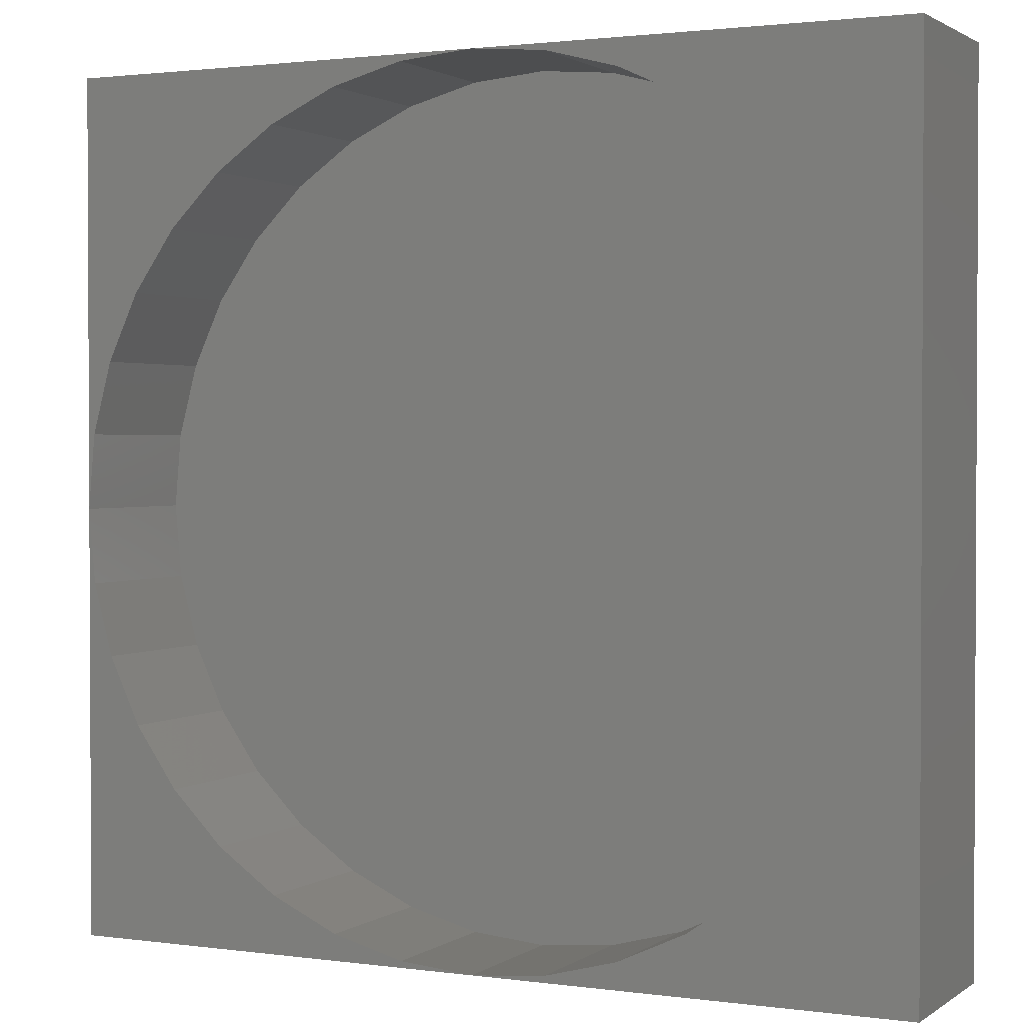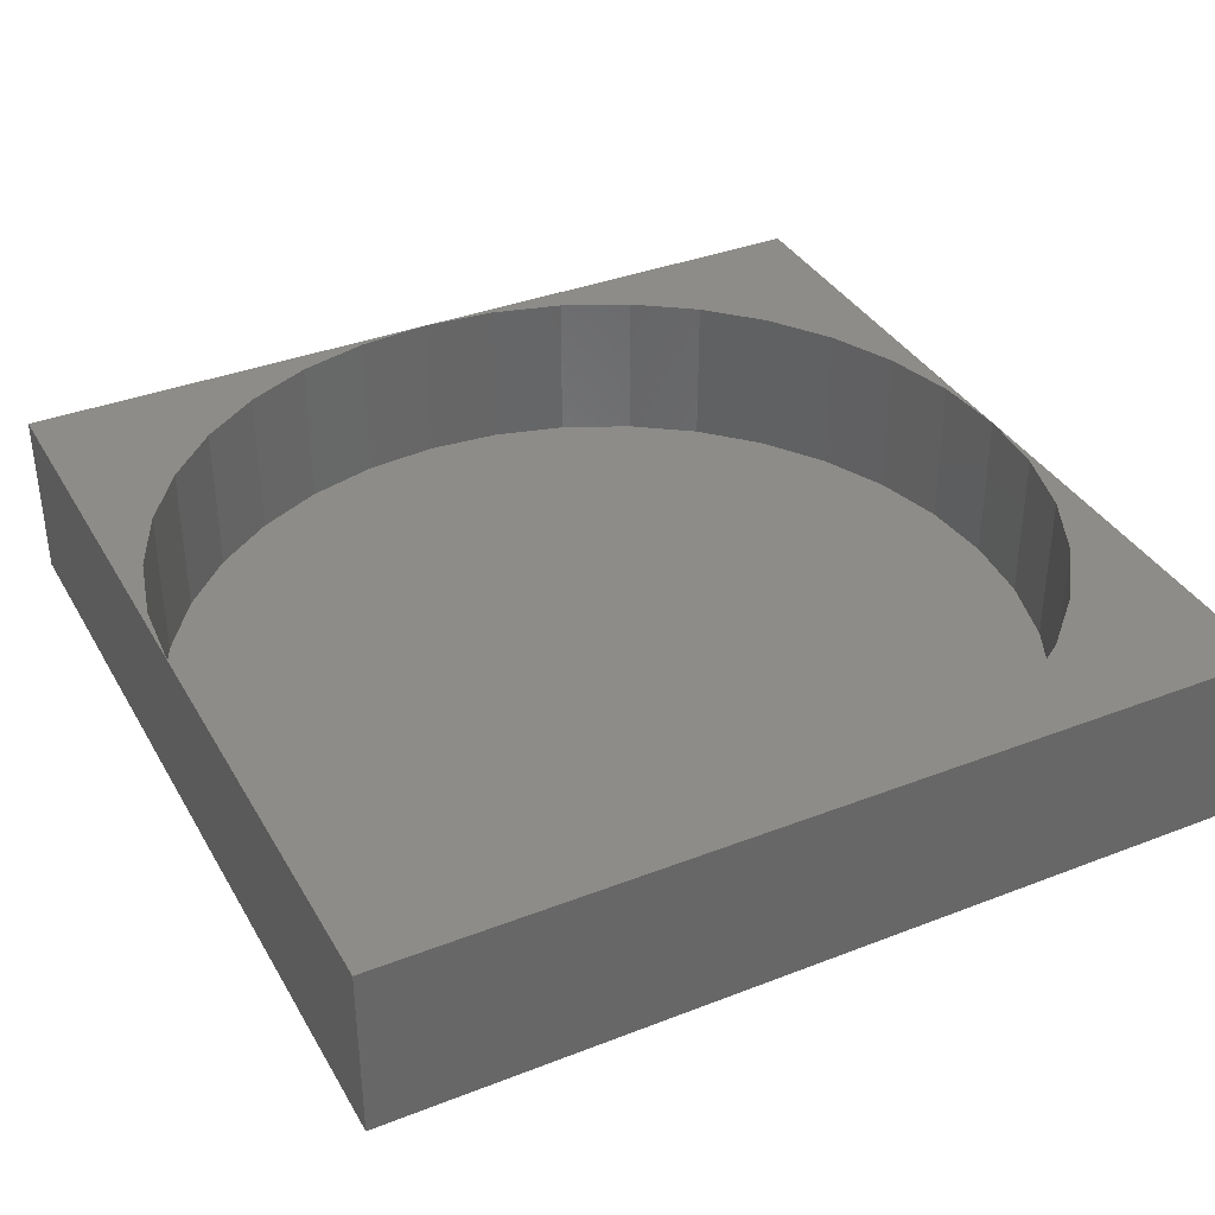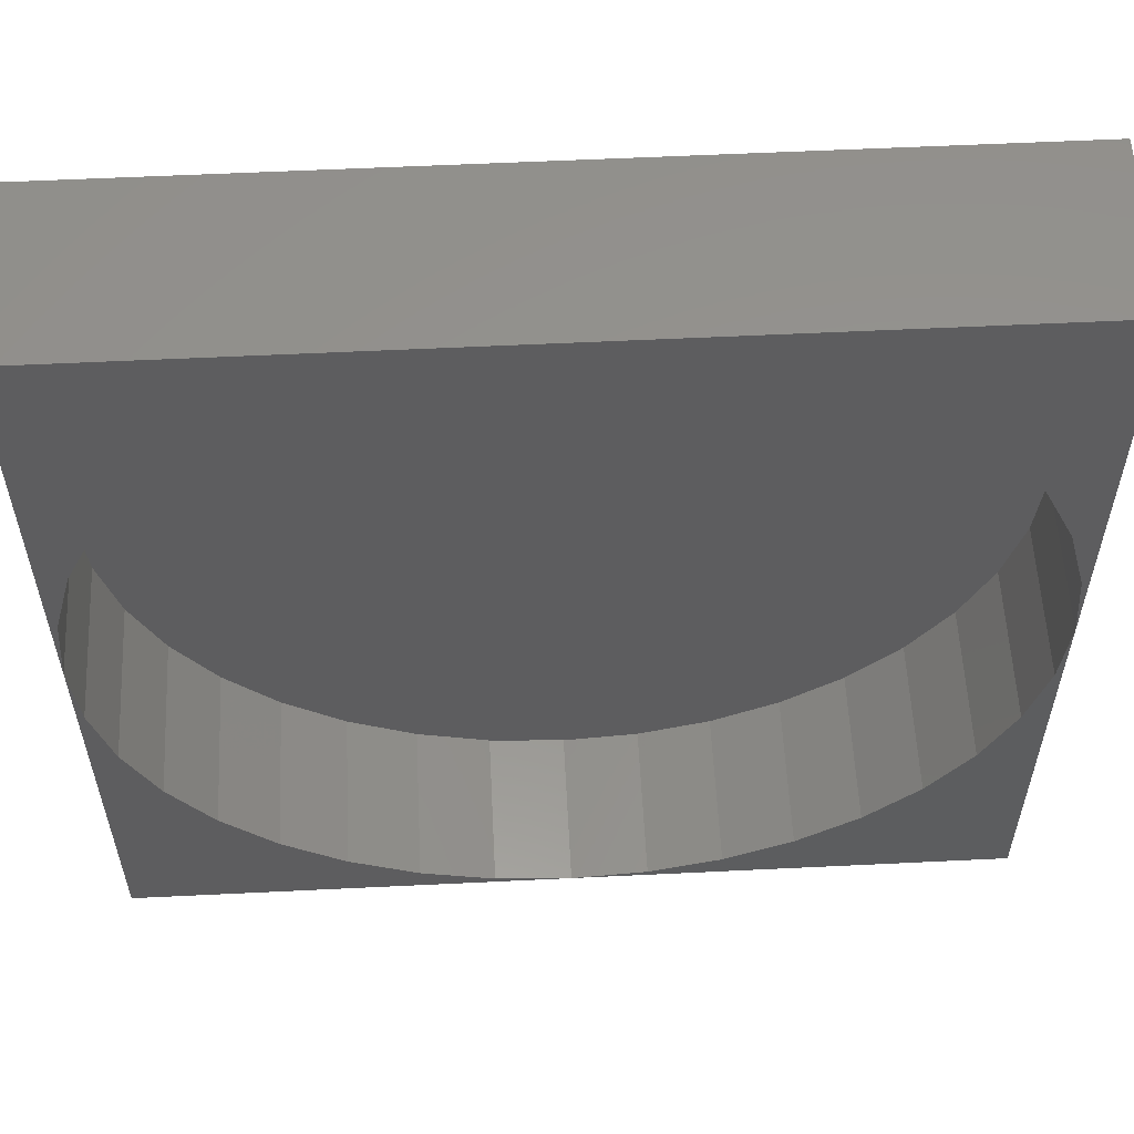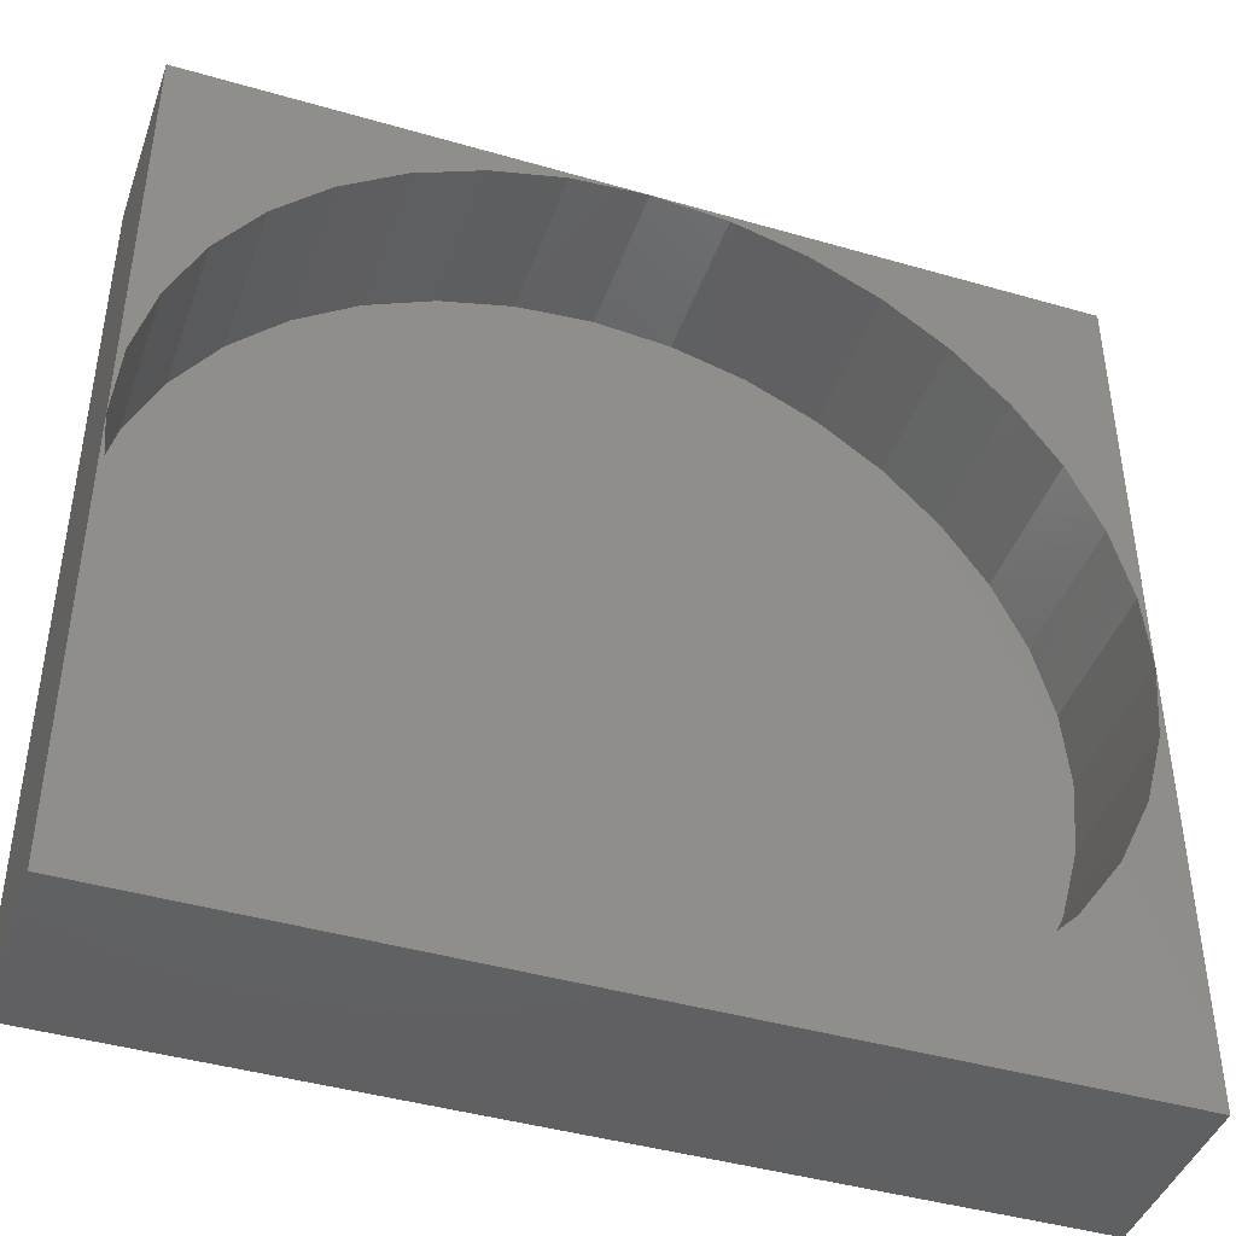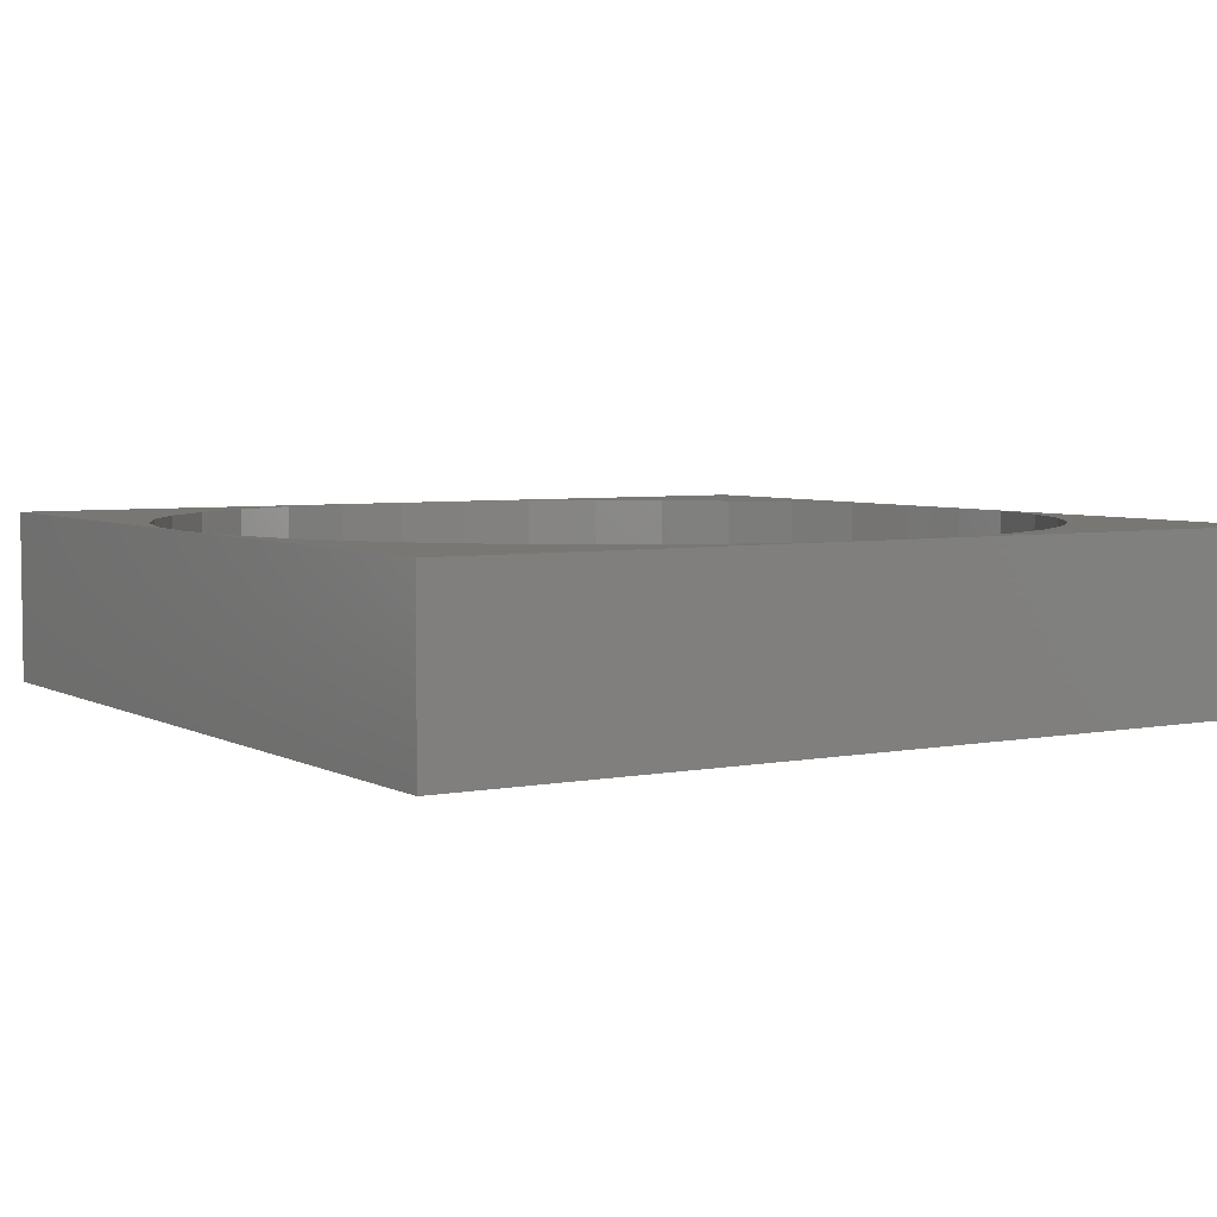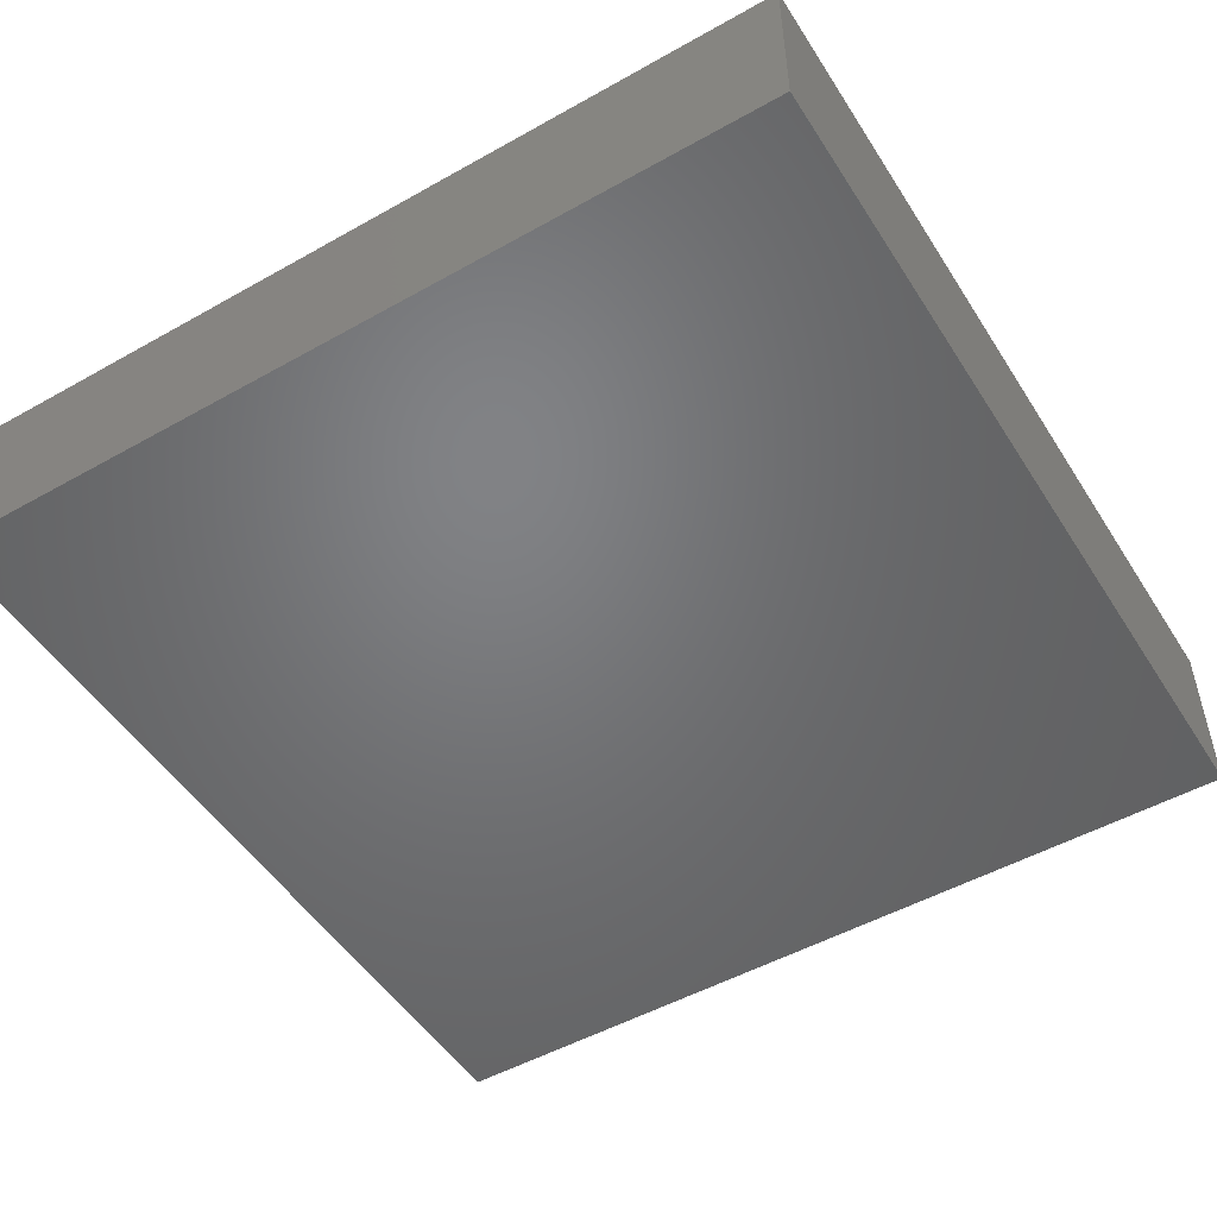
<metadata>
{"format":"stl","ext":"stl","renderer":"f3d","projection":"perspective","resolution":1024,"background":"white","views":[{"elev":1.6,"azim":26.0,"up":"+Y"},{"elev":36.7,"azim":153.3,"up":"+Z"},{"elev":57.2,"azim":-2.9,"up":"+Y"},{"elev":-43.2,"azim":-18.9,"up":"+Y"},{"elev":4.8,"azim":148.1,"up":"+Z"},{"elev":-50.5,"azim":-58.4,"up":"+Z"}]}
</metadata>
<code>
# stl→obj: 80 verts, 156 faces
v 50 25 10
v 50 50 0
v 50 50 10
v 50 0 0
v 50 0 10
v 0 50 10
v 20.66 49.62 10
v 25 50 10
v 16.45 48.49 10
v 12.5 46.65 10
v 8.93 44.15 10
v 5.849 41.07 10
v 3.349 37.5 10
v 1.508 33.55 10
v 0.3798 29.34 10
v 0 25 10
v 49.62 29.34 10
v 48.49 33.55 10
v 46.65 37.5 10
v 44.15 41.07 10
v 41.07 44.15 10
v 37.5 46.65 10
v 33.55 48.49 10
v 29.34 49.62 10
v 20.66 0.3798 10
v 0 0 10
v 25 0 10
v 16.45 1.508 10
v 12.5 3.349 10
v 8.93 5.849 10
v 5.849 8.93 10
v 3.349 12.5 10
v 1.508 16.45 10
v 0.3798 20.66 10
v 49.62 20.66 10
v 48.49 16.45 10
v 46.65 12.5 10
v 44.15 8.93 10
v 41.07 5.849 10
v 37.5 3.349 10
v 33.55 1.508 10
v 29.34 0.3798 10
v 49.62 29.34 1
v 49.62 20.66 1
v 50 25 1
v 48.49 33.55 1
v 48.49 16.45 1
v 46.65 37.5 1
v 46.65 12.5 1
v 44.15 41.07 1
v 44.15 8.93 1
v 41.07 44.15 1
v 41.07 5.849 1
v 37.5 46.65 1
v 37.5 3.349 1
v 33.55 48.49 1
v 33.55 1.508 1
v 29.34 49.62 1
v 29.34 0.3798 1
v 25 50 1
v 25 0 1
v 20.66 49.62 1
v 20.66 0.3798 1
v 16.45 48.49 1
v 16.45 1.508 1
v 12.5 46.65 1
v 12.5 3.349 1
v 8.93 44.15 1
v 8.93 5.849 1
v 5.849 41.07 1
v 5.849 8.93 1
v 3.349 37.5 1
v 3.349 12.5 1
v 1.508 33.55 1
v 1.508 16.45 1
v 0.3798 29.34 1
v 0.3798 20.66 1
v 0 25 1
v 0 50 0
v 0 0 0
f 1 2 3
f 4 1 5
f 1 4 2
f 6 7 8
f 6 9 7
f 6 10 9
f 6 11 10
f 6 12 11
f 6 13 12
f 6 14 13
f 6 15 14
f 15 6 16
f 3 17 1
f 3 18 17
f 3 19 18
f 3 20 19
f 3 21 20
f 3 22 21
f 3 23 22
f 3 24 23
f 24 3 8
f 25 26 27
f 28 26 25
f 29 26 28
f 30 26 29
f 31 26 30
f 32 26 31
f 33 26 32
f 34 26 33
f 26 34 16
f 35 5 1
f 36 5 35
f 37 5 36
f 38 5 37
f 39 5 38
f 40 5 39
f 41 5 40
f 42 5 41
f 5 42 27
f 43 44 45
f 46 44 43
f 46 47 44
f 48 47 46
f 48 49 47
f 50 49 48
f 50 51 49
f 52 51 50
f 52 53 51
f 54 53 52
f 54 55 53
f 56 55 54
f 56 57 55
f 58 57 56
f 58 59 57
f 60 59 58
f 60 61 59
f 62 61 60
f 62 63 61
f 64 63 62
f 64 65 63
f 66 65 64
f 66 67 65
f 68 67 66
f 68 69 67
f 70 69 68
f 70 71 69
f 72 71 70
f 72 73 71
f 74 73 72
f 74 75 73
f 76 75 74
f 76 77 75
f 77 76 78
f 79 16 6
f 80 16 79
f 16 80 26
f 2 8 3
f 79 8 2
f 8 79 6
f 80 27 26
f 4 27 80
f 27 4 5
f 66 9 10
f 9 66 64
f 57 42 41
f 42 57 59
f 43 18 46
f 18 43 17
f 45 17 43
f 17 45 1
f 46 19 48
f 19 46 18
f 44 1 45
f 1 44 35
f 48 20 50
f 20 48 19
f 62 8 7
f 8 62 60
f 12 68 11
f 68 12 70
f 55 41 40
f 41 55 57
f 65 29 28
f 29 65 67
f 16 76 15
f 76 16 78
f 63 28 25
f 28 63 65
f 54 21 22
f 21 54 52
f 33 77 34
f 77 33 75
f 51 37 49
f 37 51 38
f 68 10 11
f 10 68 66
f 61 25 27
f 25 61 63
f 49 36 47
f 36 49 37
f 58 23 24
f 23 58 56
f 32 75 33
f 75 32 73
f 50 21 52
f 21 50 20
f 13 70 12
f 70 13 72
f 56 22 23
f 22 56 54
f 59 27 42
f 27 59 61
f 64 7 9
f 7 64 62
f 31 73 32
f 73 31 71
f 47 35 44
f 35 47 36
f 30 71 31
f 71 30 69
f 53 38 51
f 38 53 39
f 53 40 39
f 40 53 55
f 60 24 8
f 24 60 58
f 14 72 13
f 72 14 74
f 15 74 14
f 74 15 76
f 34 78 16
f 78 34 77
f 67 30 29
f 30 67 69
f 80 2 4
f 2 80 79

</code>
